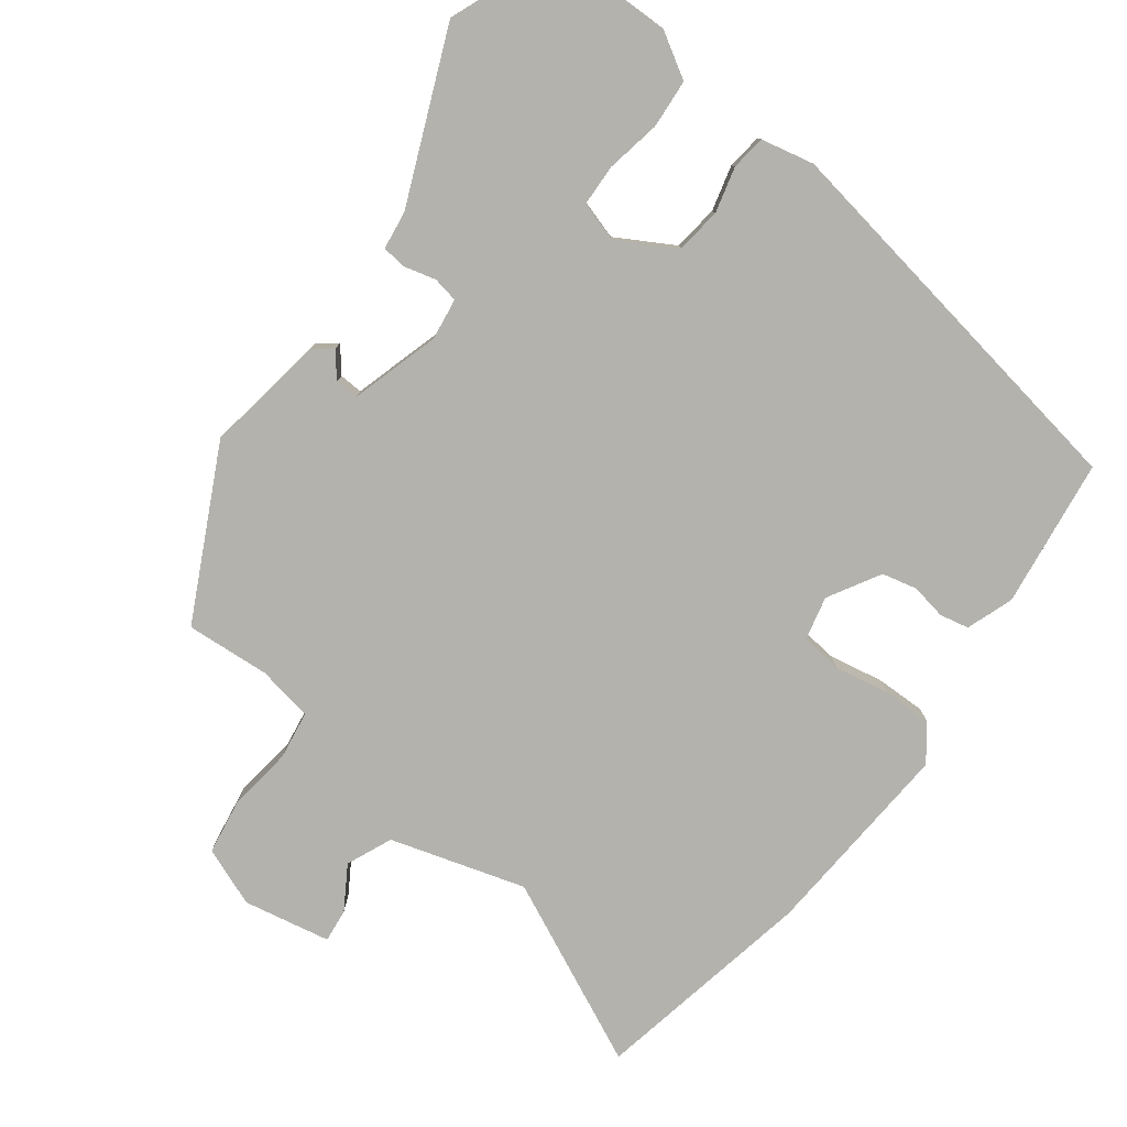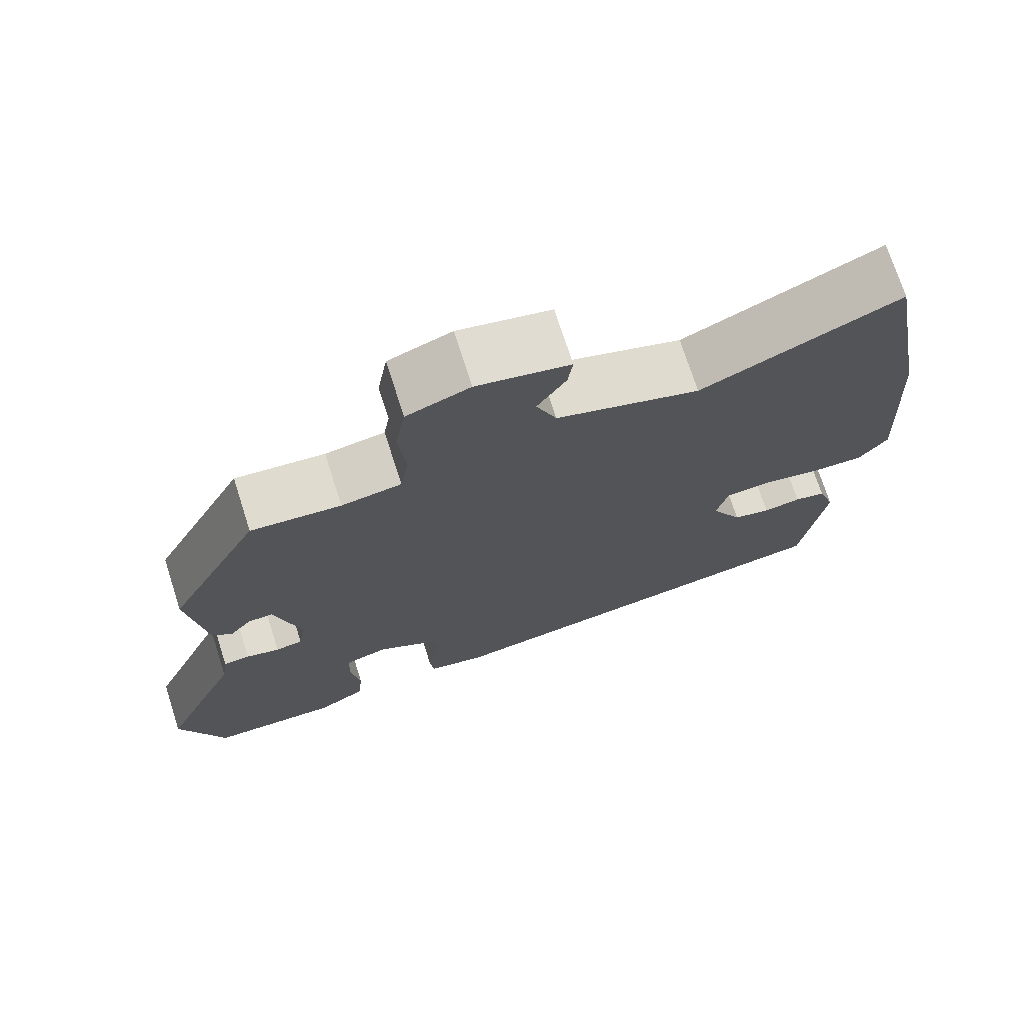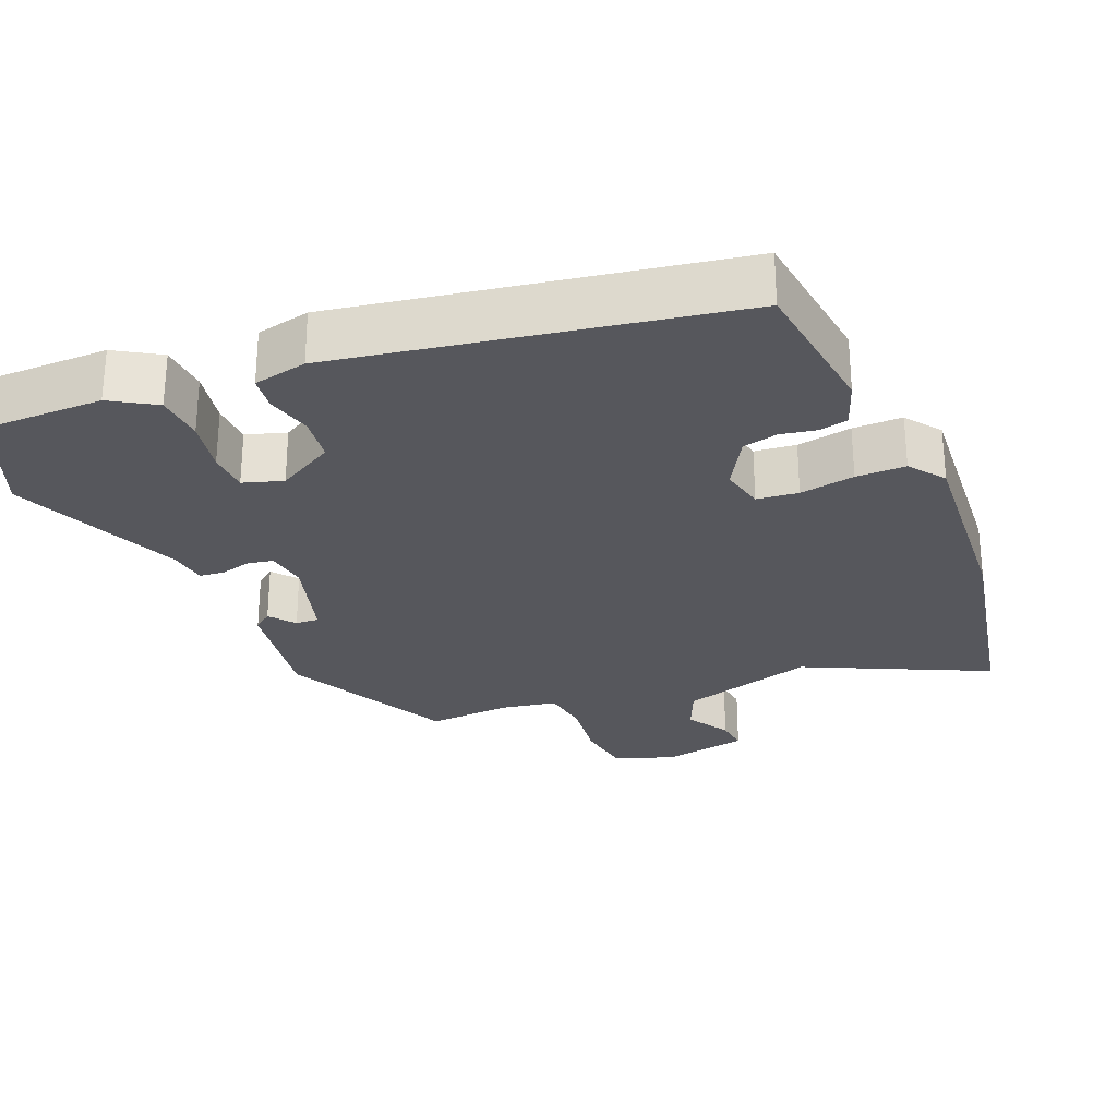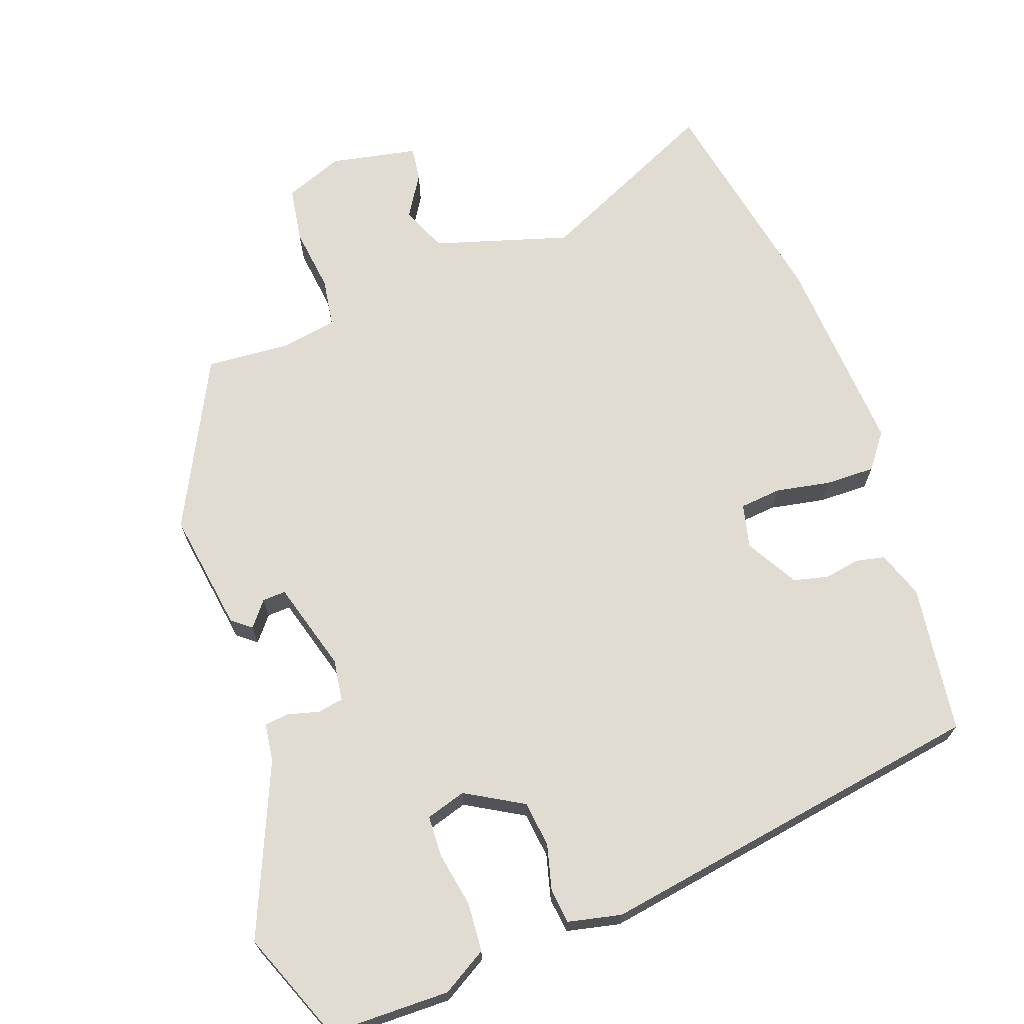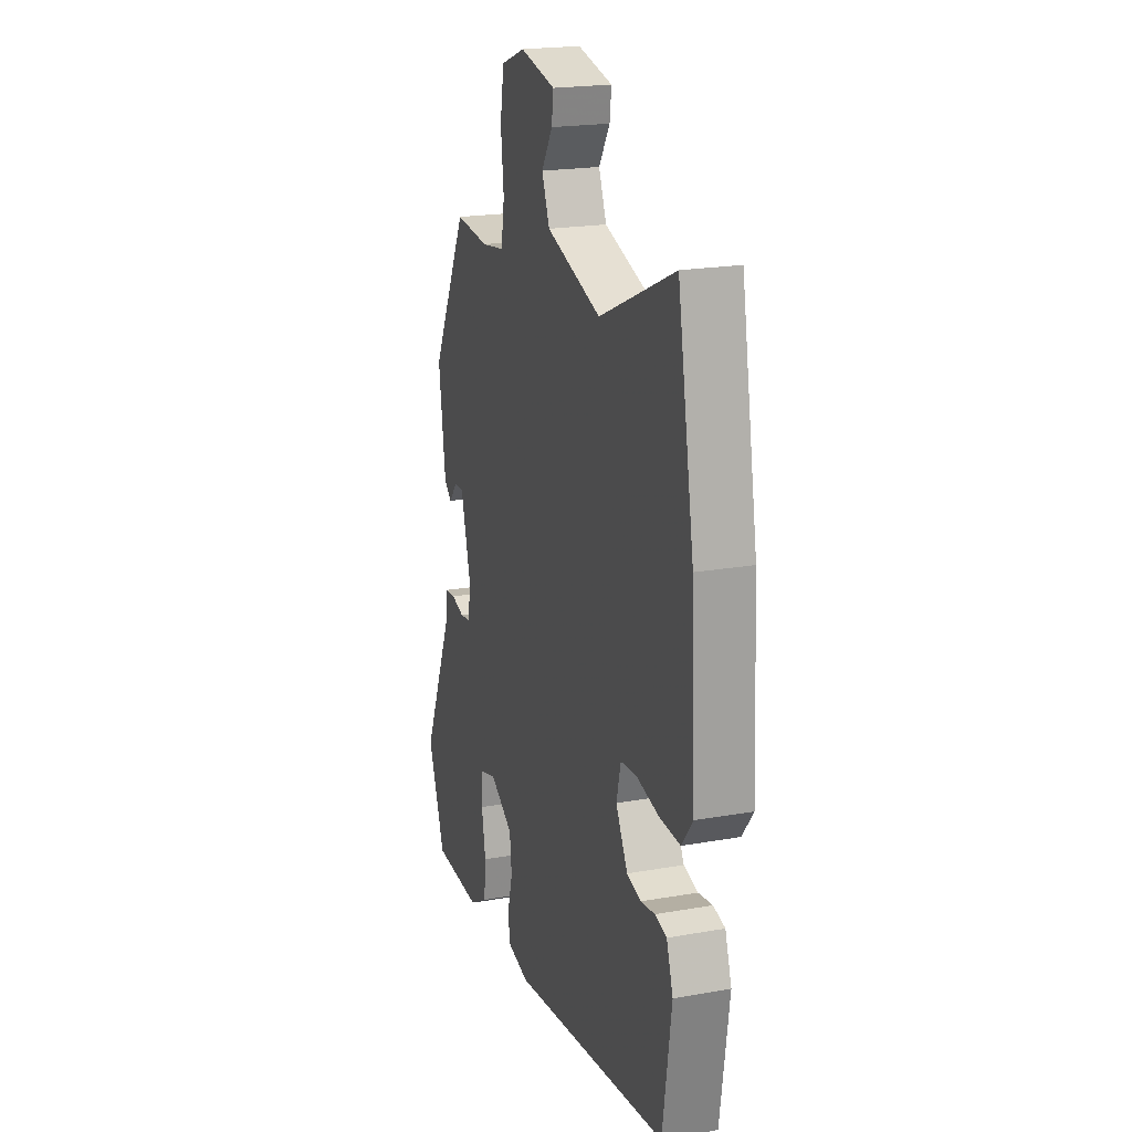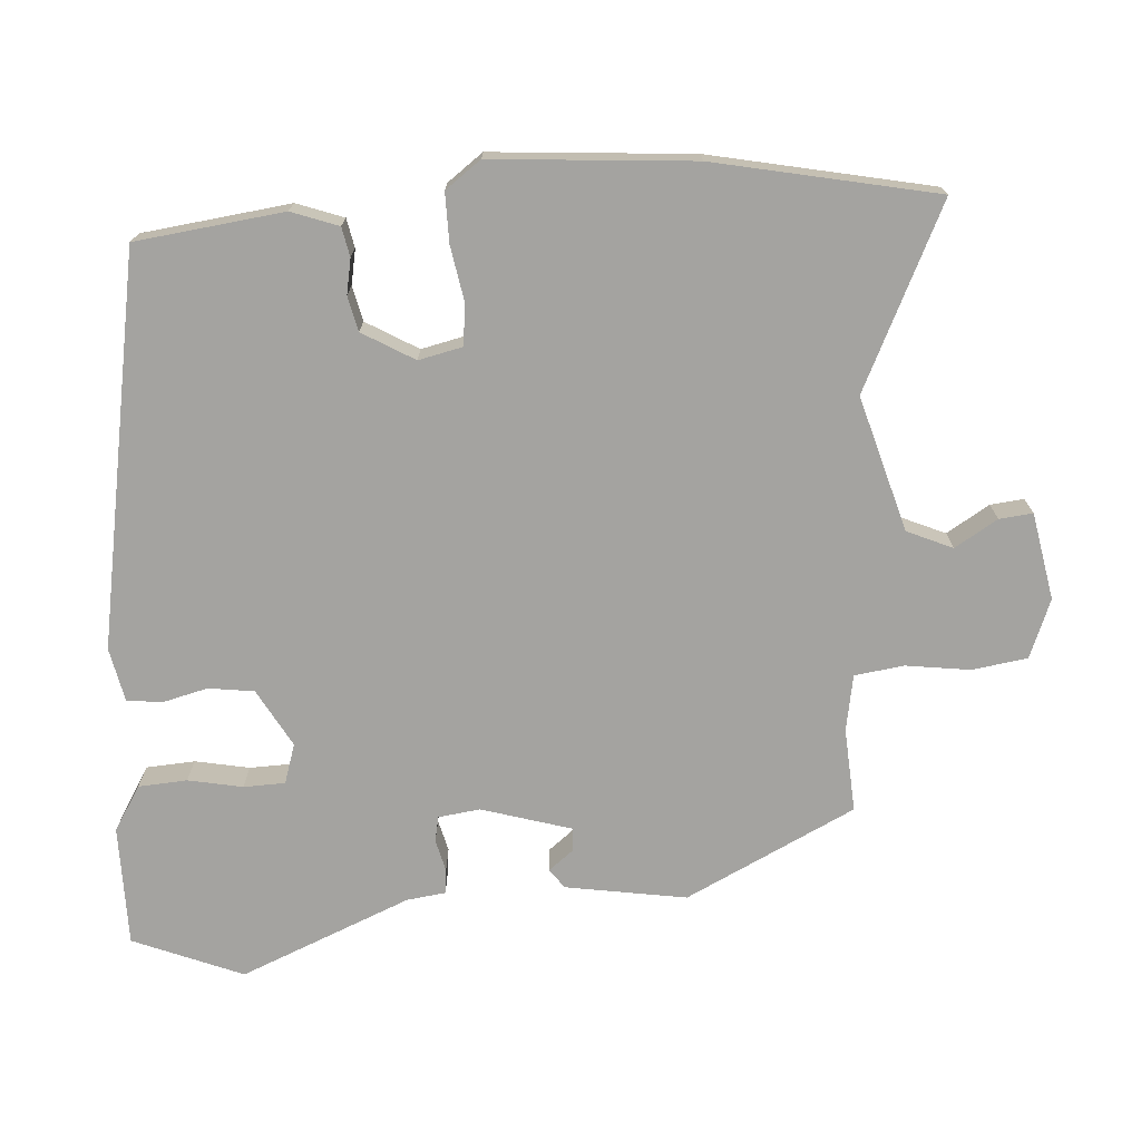
<metadata>
{"format":"obj","ext":"obj","renderer":"f3d","projection":"perspective","resolution":1024,"background":"white","views":[{"elev":-79.4,"azim":142.2,"up":"+Y"},{"elev":72.7,"azim":162.2,"up":"+Z"},{"elev":-27.6,"azim":-158.6,"up":"+Y"},{"elev":69.0,"azim":159.5,"up":"+Y"},{"elev":20.7,"azim":-107.8,"up":"+Z"},{"elev":-73.0,"azim":-87.4,"up":"+Y"}]}
</metadata>
<code>
v 0.556 0.07 -0.353
v 0.498 0.07 -0.505
v 0.333 0.07 -0.509
v 0.271 0.07 -0.473
v 0.265 0.07 -0.406
v 0.278 0.07 -0.331
v 0.275 0.07 -0.274
v 0.22 0.07 -0.258
v 0.142 0.07 -0.304
v 0.135 0.07 -0.367
v 0.152 0.07 -0.429
v 0.147 0.07 -0.477
v 0.074 0.07 -0.494
v -0.465 0.07 -0.412
v -0.495 0.07 -0.209
v -0.473 0.07 -0.144
v -0.433 0.07 -0.135
v -0.385 0.07 -0.143
v -0.337 0.07 -0.131
v -0.297 0.07 -0.059
v -0.312 0.07 0.001
v -0.369 0.07 0.006
v -0.444 0.07 -0.009
v -0.512 0.07 -0.011
v -0.549 0.07 0.037
v -0.534 0.07 0.314
v -0.478 0.07 0.62
v -0.225 0.07 0.506
v -0.041 0.07 0.564
v -0.015 0.07 0.627
v -0.052 0.07 0.685
v -0.058 0.07 0.731
v 0.061 0.07 0.756
v 0.142 0.07 0.726
v 0.155 0.07 0.65
v 0.145 0.07 0.561
v 0.156 0.07 0.494
v 0.233 0.07 0.482
v 0.348 0.07 0.492
v 0.468 0.07 0.262
v 0.445 0.07 0.096
v 0.419 0.07 0.075
v 0.391 0.07 0.109
v 0.359 0.07 0.11
v 0.325 0.07 -0.014
v 0.334 0.07 -0.071
v 0.369 0.07 -0.077
v 0.412 0.07 -0.065
v 0.446 0.07 -0.068
v 0.454 0.07 -0.121
v 0.556 0 -0.353
v 0.498 0 -0.505
v 0.333 0 -0.509
v 0.271 0 -0.473
v 0.265 0 -0.406
v 0.278 0 -0.331
v 0.275 0 -0.274
v 0.22 0 -0.258
v 0.142 0 -0.304
v 0.135 0 -0.367
v 0.152 0 -0.429
v 0.147 0 -0.477
v 0.074 0 -0.494
v -0.465 0 -0.412
v -0.495 0 -0.209
v -0.473 0 -0.144
v -0.433 0 -0.135
v -0.385 0 -0.143
v -0.337 0 -0.131
v -0.297 0 -0.059
v -0.312 0 0.001
v -0.369 0 0.006
v -0.444 0 -0.009
v -0.512 0 -0.011
v -0.549 0 0.037
v -0.534 0 0.314
v -0.478 0 0.62
v -0.225 0 0.506
v -0.041 0 0.564
v -0.015 0 0.627
v -0.052 0 0.685
v -0.058 0 0.731
v 0.061 0 0.756
v 0.142 0 0.726
v 0.155 0 0.65
v 0.145 0 0.561
v 0.156 0 0.494
v 0.233 0 0.482
v 0.348 0 0.492
v 0.468 0 0.262
v 0.445 0 0.096
v 0.419 0 0.075
v 0.391 0 0.109
v 0.359 0 0.11
v 0.325 0 -0.014
v 0.334 0 -0.071
v 0.369 0 -0.077
v 0.412 0 -0.065
v 0.446 0 -0.068
v 0.454 0 -0.121
f 47 48 49 50
f 46 47 50 1
f 40 41 42 43
f 38 39 40 43
f 37 38 43 44
f 33 34 35 36
f 33 36 37
f 30 31 32 33
f 29 30 33 37
f 28 29 37 44
f 22 23 24 25
f 21 22 25 26
f 15 16 17 18
f 15 18 19
f 14 15 19
f 13 14 19 20
f 10 11 12 13
f 9 10 13 20
f 3 4 5 6
f 3 6 7
f 46 1 2 3
f 45 46 3 7
f 28 44 45
f 21 26 27 28
f 8 9 20 21
f 21 28 45
f 7 8 21 45
f 100 99 98 97
f 51 100 97 96
f 93 92 91 90
f 93 90 89 88
f 94 93 88 87
f 86 85 84 83
f 87 86 83
f 83 82 81 80
f 87 83 80 79
f 94 87 79 78
f 75 74 73 72
f 76 75 72 71
f 68 67 66 65
f 69 68 65
f 69 65 64
f 70 69 64 63
f 63 62 61 60
f 70 63 60 59
f 56 55 54 53
f 57 56 53
f 53 52 51 96
f 57 53 96 95
f 95 94 78
f 78 77 76 71
f 71 70 59 58
f 95 78 71
f 95 71 58 57
f 1 51 52 2
f 2 52 53 3
f 3 53 54 4
f 4 54 55 5
f 5 55 56 6
f 6 56 57 7
f 7 57 58 8
f 8 58 59 9
f 9 59 60 10
f 10 60 61 11
f 11 61 62 12
f 12 62 63 13
f 13 63 64 14
f 14 64 65 15
f 15 65 66 16
f 16 66 67 17
f 17 67 68 18
f 18 68 69 19
f 19 69 70 20
f 20 70 71 21
f 21 71 72 22
f 22 72 73 23
f 23 73 74 24
f 24 74 75 25
f 25 75 76 26
f 26 76 77 27
f 27 77 78 28
f 28 78 79 29
f 29 79 80 30
f 30 80 81 31
f 31 81 82 32
f 32 82 83 33
f 33 83 84 34
f 34 84 85 35
f 35 85 86 36
f 36 86 87 37
f 37 87 88 38
f 38 88 89 39
f 39 89 90 40
f 40 90 91 41
f 41 91 92 42
f 42 92 93 43
f 43 93 94 44
f 44 94 95 45
f 45 95 96 46
f 46 96 97 47
f 47 97 98 48
f 48 98 99 49
f 49 99 100 50
f 50 100 51 1

</code>
